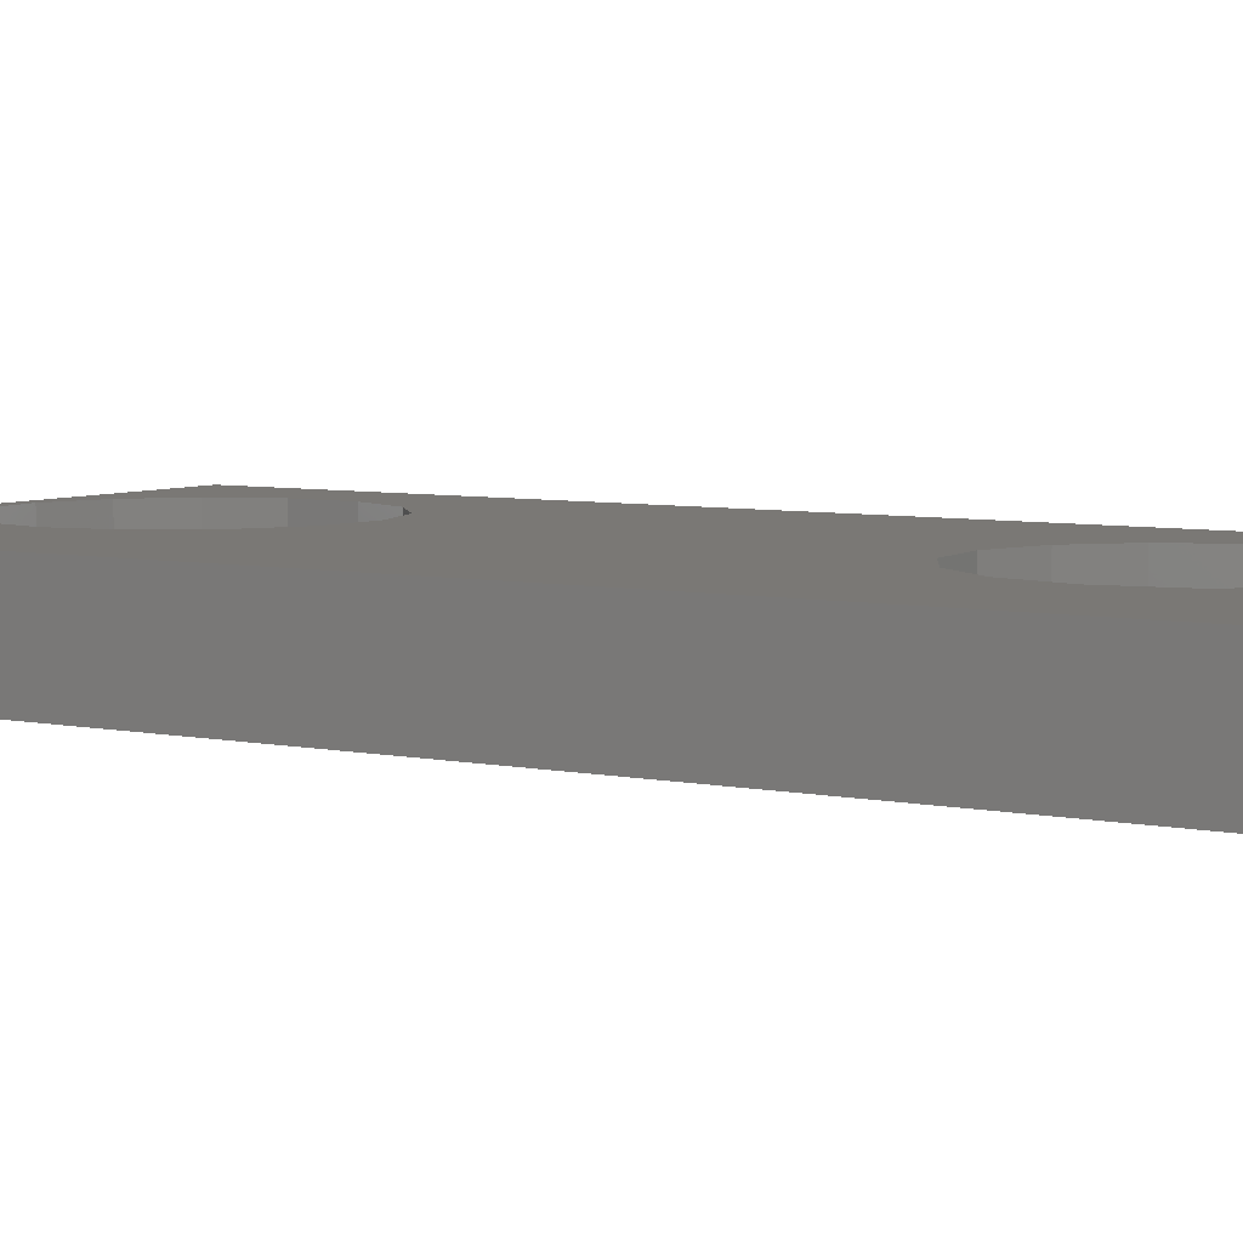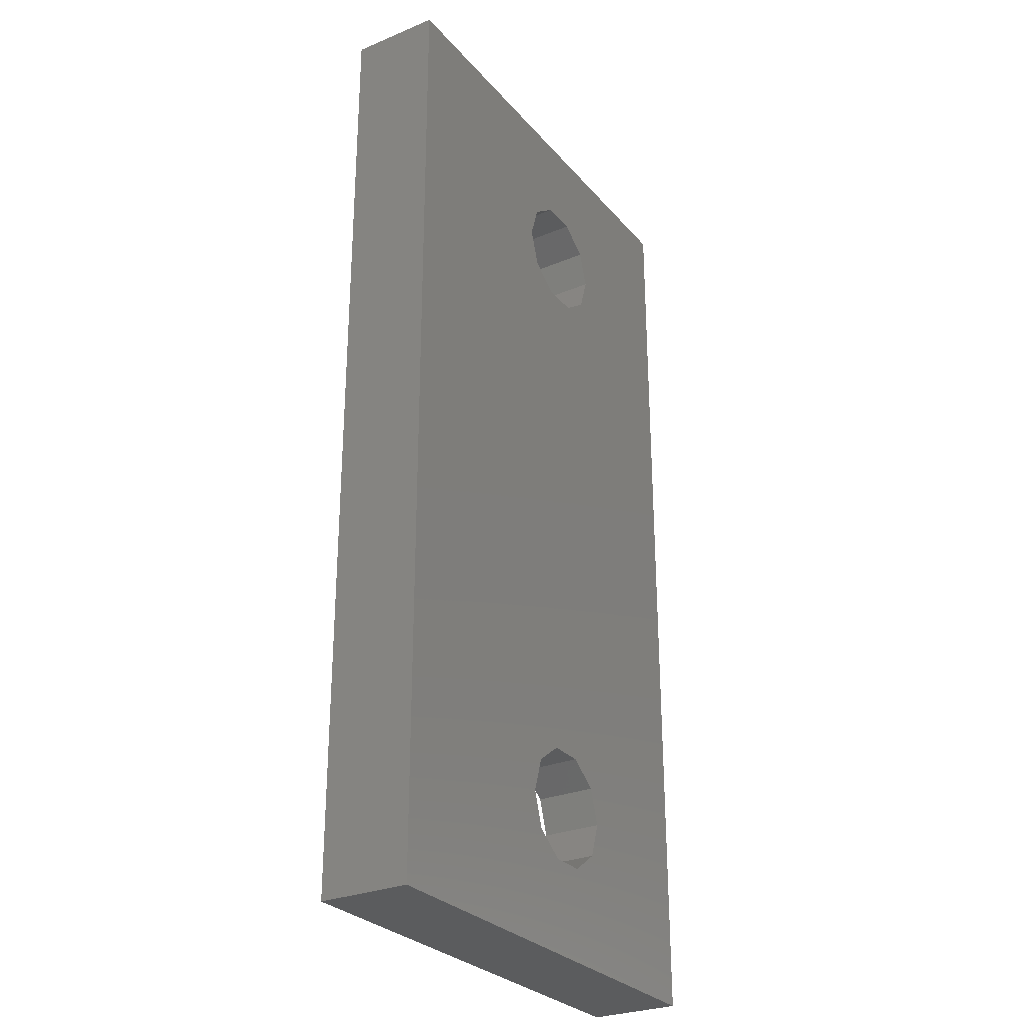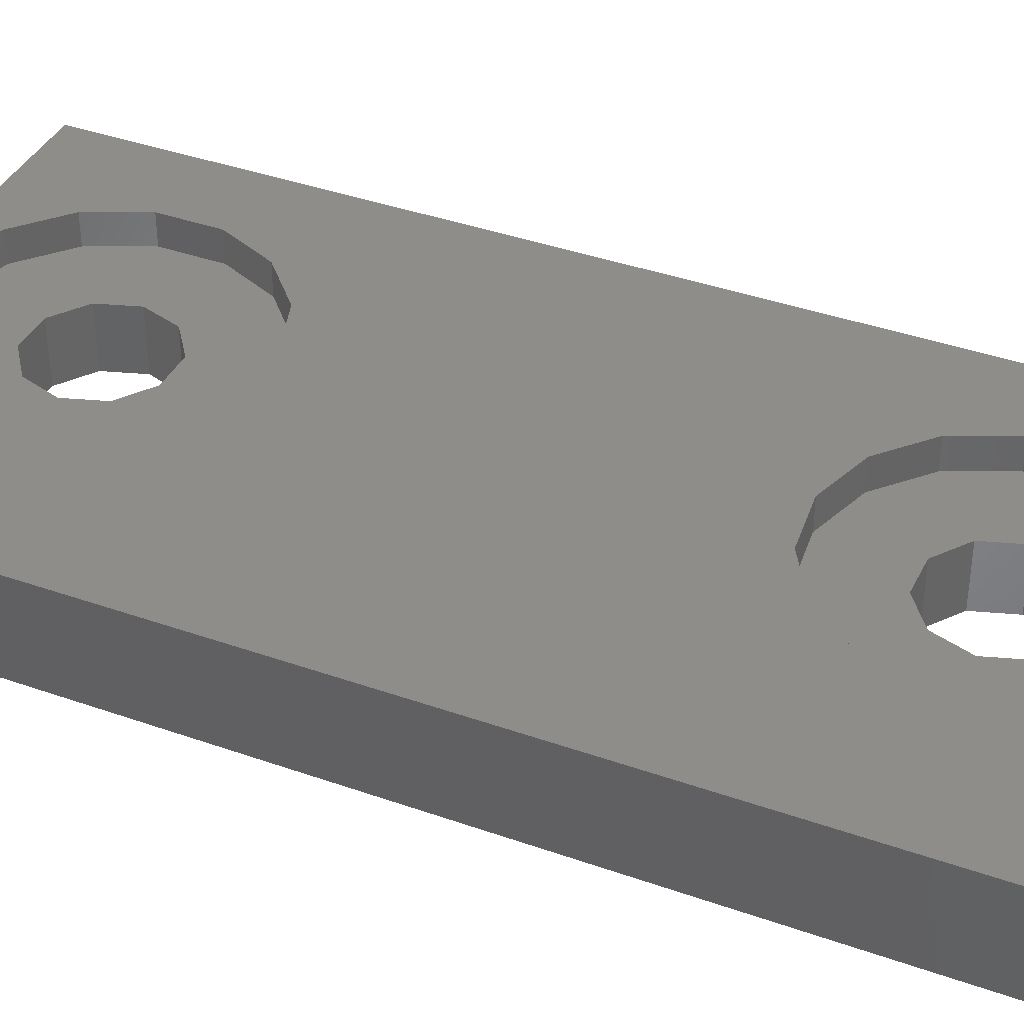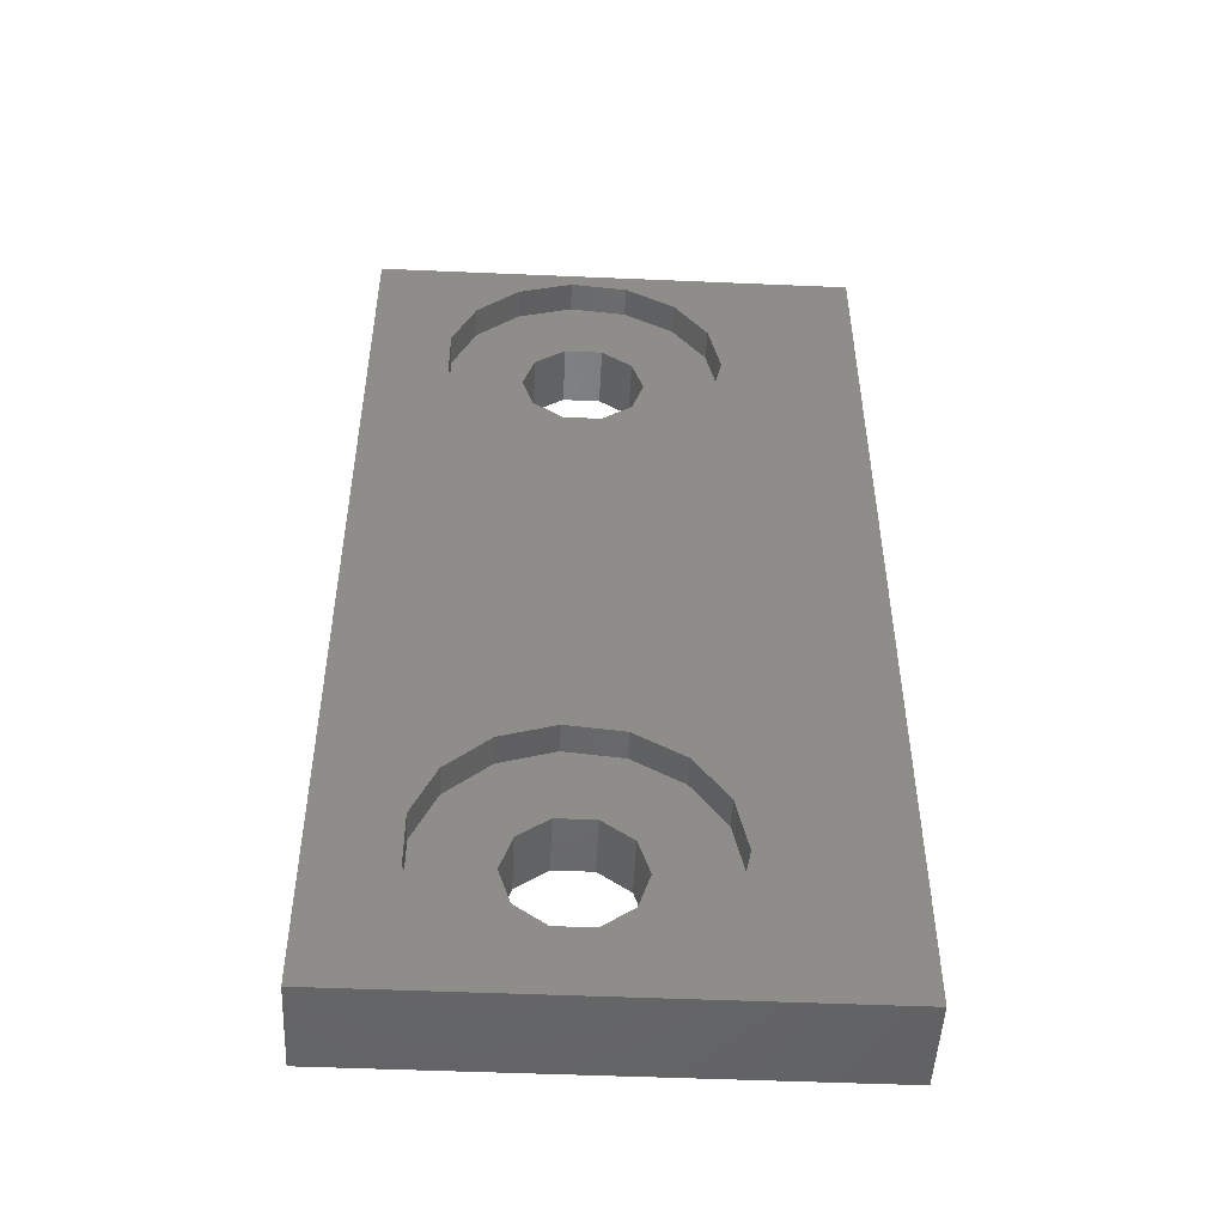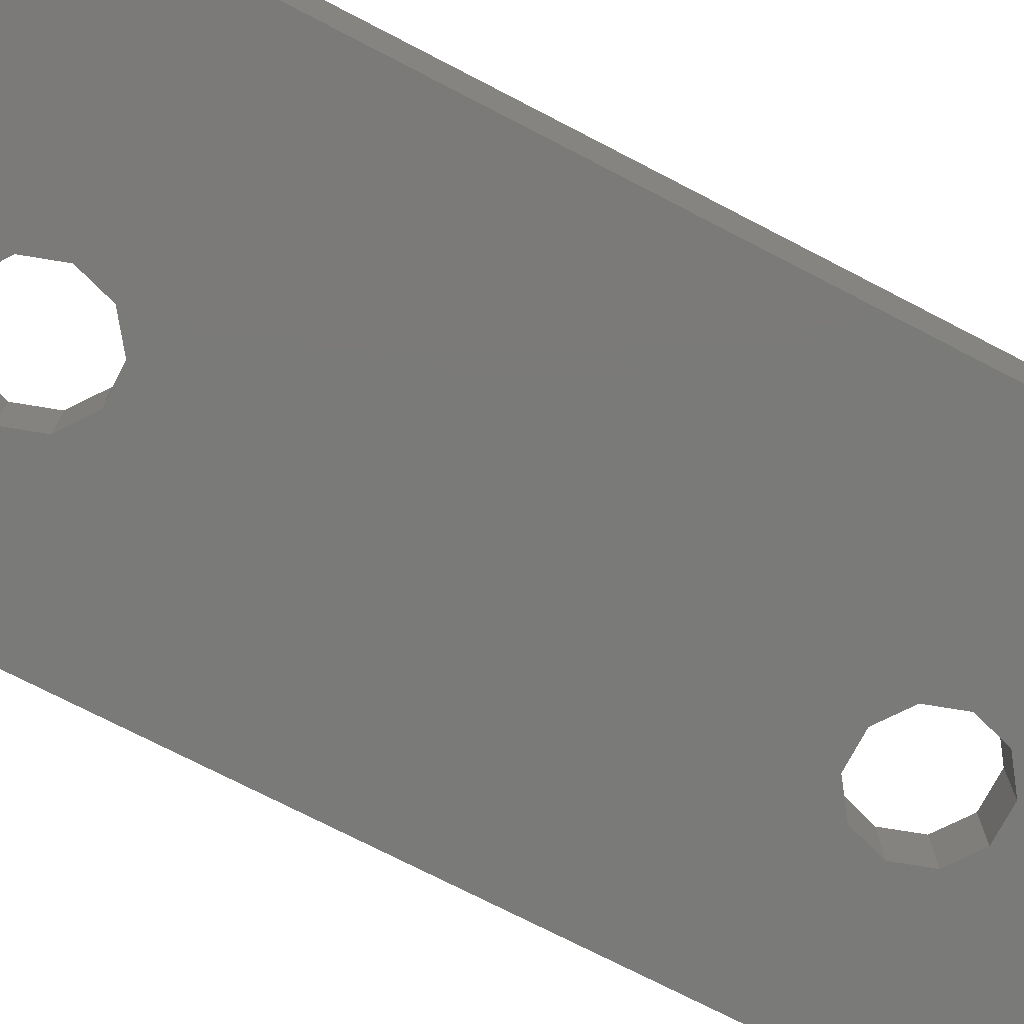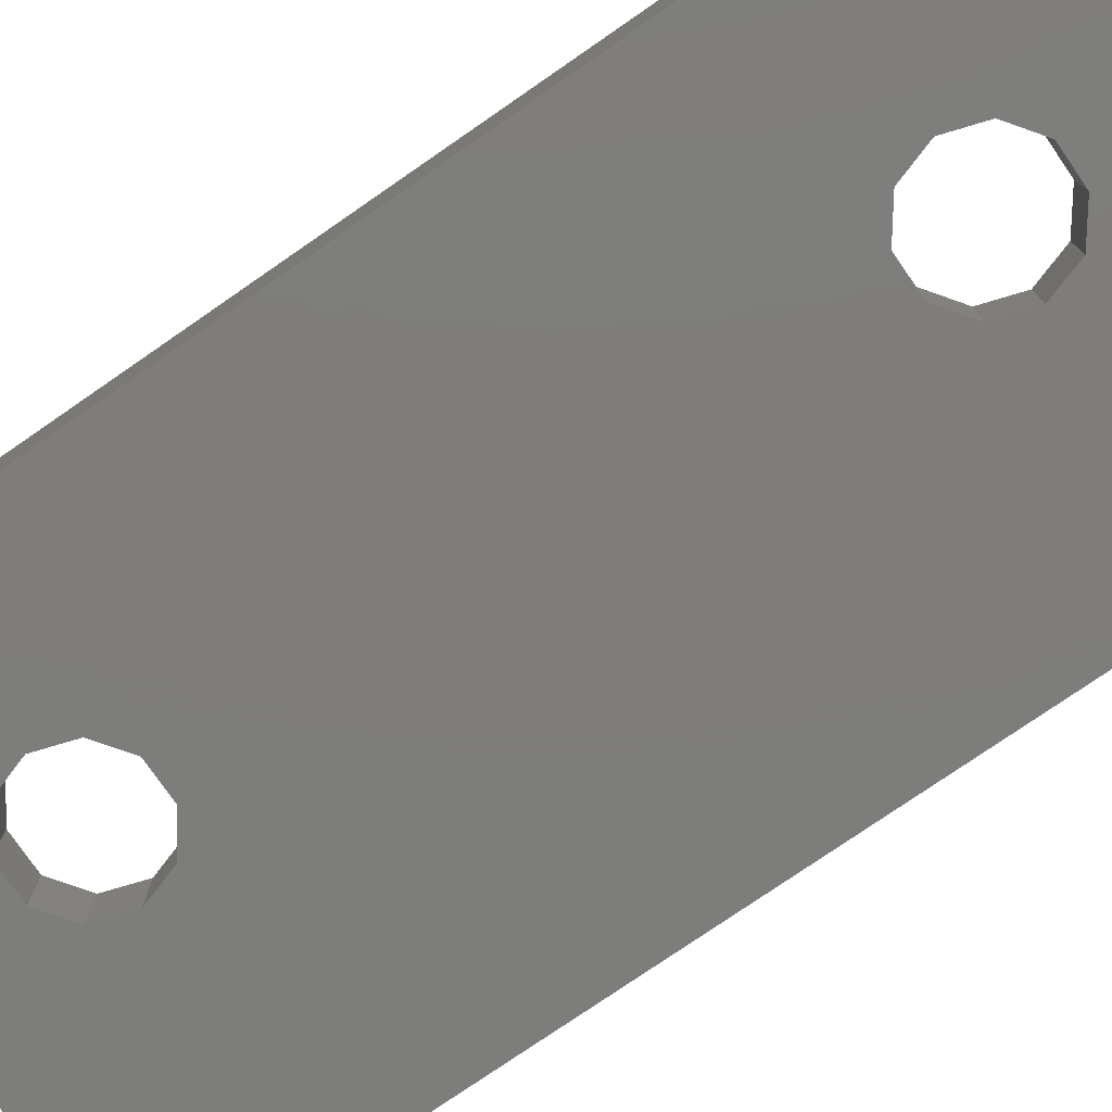
<metadata>
{"format":"stl","ext":"stl","renderer":"f3d","projection":"perspective","resolution":1024,"background":"white","views":[{"elev":5.8,"azim":123.0,"up":"+Z"},{"elev":-28.3,"azim":122.0,"up":"+Y"},{"elev":38.7,"azim":114.1,"up":"+Z"},{"elev":-49.6,"azim":-2.7,"up":"+Y"},{"elev":-73.3,"azim":62.6,"up":"+Z"},{"elev":-77.0,"azim":-55.4,"up":"+Z"}]}
</metadata>
<code>
# stl→obj: 108 verts, 220 faces
v 1.618 23.18 -3
v 2 22 -3
v 2 22 -1
v -0.618 23.9 -1
v -0.618 23.9 -3
v 0.618 23.9 -3
v -2 22 -1
v -2 22 -3
v -1.618 23.18 -3
v -0.618 20.1 -1
v -0.618 20.1 -3
v -1.618 20.82 -3
v 1.618 20.82 -1
v 1.618 20.82 -3
v 0.618 20.1 -3
v 0.618 20.1 -1
v -1.618 20.82 -1
v -1.618 23.18 -1
v 1.618 23.18 -1
v 0.618 23.9 -1
v 1.618 1.176 -3
v 2 0 -3
v 2 -2.449e-16 -1
v -0.618 1.902 -1
v -0.618 1.902 -3
v 0.618 1.902 -3
v -2 2.449e-16 -1
v -2 2.449e-16 -3
v -1.618 1.176 -3
v -0.618 -1.902 -1
v -0.618 -1.902 -3
v -1.618 -1.176 -3
v 1.618 -1.176 -1
v 1.618 -1.176 -3
v 0.618 -1.902 -3
v 0.618 -1.902 -1
v -1.618 -1.176 -1
v -1.618 1.176 -1
v 1.618 1.176 -1
v 0.618 1.902 -1
v 9 -5 0
v 9 27 0
v 4.111 1.83 0
v -7 27 0
v -7 -5 0
v -4.402 0.9356 0
v 4.111 23.83 0
v 4.5 22 0
v 4.111 20.17 0
v 3.011 18.66 0
v 1.391 17.72 0
v -0.4704 17.52 0
v -0.4704 4.475 0
v -2.25 18.1 0
v -3.641 19.35 0
v -2.25 3.897 0
v -4.402 21.06 0
v -4.402 22.94 0
v -3.641 24.65 0
v -2.25 25.9 0
v -0.4704 26.48 0
v 1.391 26.28 0
v 3.011 25.34 0
v 4.5 0 0
v 4.111 -1.83 0
v 3.011 -3.344 0
v 1.391 -4.28 0
v -0.4704 -4.475 0
v -2.25 -3.897 0
v -3.641 -2.645 0
v -4.402 -0.9356 0
v -3.641 2.645 0
v 1.391 4.28 0
v 3.011 3.344 0
v 4.111 -1.83 -1
v 4.5 0 -1
v 4.111 1.83 -1
v 3.011 3.344 -1
v 1.391 4.28 -1
v -0.4704 4.475 -1
v -2.25 3.897 -1
v -3.641 2.645 -1
v -4.402 0.9356 -1
v -4.402 -0.9356 -1
v -3.641 -2.645 -1
v -2.25 -3.897 -1
v -0.4704 -4.475 -1
v 1.391 -4.28 -1
v 3.011 -3.344 -1
v 4.111 20.17 -1
v 4.5 22 -1
v 4.111 23.83 -1
v 3.011 25.34 -1
v 1.391 26.28 -1
v -0.4704 26.48 -1
v -2.25 25.9 -1
v -3.641 24.65 -1
v -4.402 22.94 -1
v -4.402 21.06 -1
v -3.641 19.35 -1
v -2.25 18.1 -1
v -0.4704 17.52 -1
v 1.391 17.72 -1
v 3.011 18.66 -1
v -7 27 -3
v 9 27 -3
v 9 -5 -3
v -7 -5 -3
f 1 2 3
f 4 5 6
f 7 8 9
f 10 11 12
f 13 14 15
f 14 3 2
f 11 10 16
f 8 7 17
f 5 4 18
f 1 19 20
f 19 1 3
f 17 10 12
f 13 3 14
f 6 1 20
f 18 9 5
f 16 15 11
f 9 18 7
f 20 4 6
f 8 17 12
f 15 16 13
f 21 22 23
f 24 25 26
f 27 28 29
f 30 31 32
f 33 34 35
f 34 23 22
f 31 30 36
f 28 27 37
f 25 24 38
f 21 39 40
f 39 21 23
f 37 30 32
f 33 23 34
f 26 21 40
f 38 29 25
f 36 35 31
f 29 38 27
f 40 24 26
f 28 37 32
f 35 36 33
f 41 42 43
f 44 45 46
f 47 48 42
f 49 50 43
f 51 52 53
f 54 55 56
f 57 58 44
f 59 60 44
f 61 62 42
f 63 47 42
f 64 65 41
f 66 67 41
f 68 69 45
f 70 71 45
f 46 72 55
f 56 53 52
f 73 74 50
f 41 43 64
f 46 45 71
f 43 50 74
f 56 55 72
f 59 44 58
f 63 42 62
f 68 45 41
f 46 55 57
f 68 41 67
f 42 44 61
f 50 51 73
f 60 61 44
f 69 70 45
f 43 42 49
f 42 48 49
f 57 44 46
f 56 52 54
f 65 66 41
f 51 53 73
f 75 76 23
f 77 78 39
f 79 80 40
f 81 82 38
f 83 84 27
f 85 86 37
f 87 88 36
f 89 75 33
f 23 33 75
f 36 30 87
f 37 27 84
f 38 24 81
f 40 39 78
f 77 39 23
f 38 82 83
f 37 86 30
f 87 30 86
f 40 78 79
f 76 77 23
f 84 85 37
f 33 36 89
f 24 40 80
f 36 88 89
f 24 80 81
f 27 38 83
f 77 76 64
f 73 79 78
f 56 81 80
f 46 83 82
f 70 85 84
f 68 87 86
f 66 89 88
f 64 76 75
f 89 66 65
f 87 68 67
f 85 70 69
f 83 46 71
f 81 56 72
f 79 73 53
f 77 43 74
f 43 77 64
f 72 46 82
f 67 66 88
f 88 87 67
f 82 81 72
f 74 78 77
f 71 84 83
f 65 75 89
f 86 69 68
f 80 53 56
f 74 73 78
f 86 85 69
f 64 75 65
f 53 80 79
f 71 70 84
f 90 91 3
f 92 93 19
f 94 95 20
f 96 97 18
f 98 99 7
f 100 101 17
f 102 103 16
f 104 90 13
f 3 13 90
f 16 10 102
f 17 7 99
f 18 4 96
f 20 19 93
f 92 19 3
f 18 97 98
f 17 101 10
f 102 10 101
f 20 93 94
f 91 92 3
f 99 100 17
f 13 16 104
f 4 20 95
f 16 103 104
f 4 95 96
f 7 18 98
f 92 91 48
f 62 94 93
f 60 96 95
f 58 98 97
f 55 100 99
f 52 102 101
f 50 104 103
f 48 91 90
f 104 50 49
f 102 52 51
f 100 55 54
f 98 58 57
f 96 60 59
f 94 62 61
f 92 47 63
f 47 92 48
f 59 58 97
f 51 50 103
f 103 102 51
f 97 96 59
f 63 93 92
f 57 99 98
f 49 90 104
f 101 54 52
f 95 61 60
f 63 62 93
f 101 100 54
f 48 90 49
f 61 95 94
f 57 55 99
f 6 105 106
f 35 107 108
f 106 14 2
f 25 11 15
f 105 8 12
f 105 5 9
f 106 1 6
f 107 34 22
f 108 31 35
f 108 28 32
f 11 25 29
f 14 21 26
f 5 105 6
f 21 14 106
f 29 105 12
f 8 105 9
f 32 31 108
f 15 14 26
f 108 105 29
f 21 106 107
f 106 2 1
f 108 29 28
f 107 22 21
f 26 25 15
f 11 29 12
f 107 35 34
f 42 106 105
f 44 42 105
f 44 105 108
f 45 44 108
f 45 108 107
f 41 45 107
f 41 107 106
f 42 41 106

</code>
